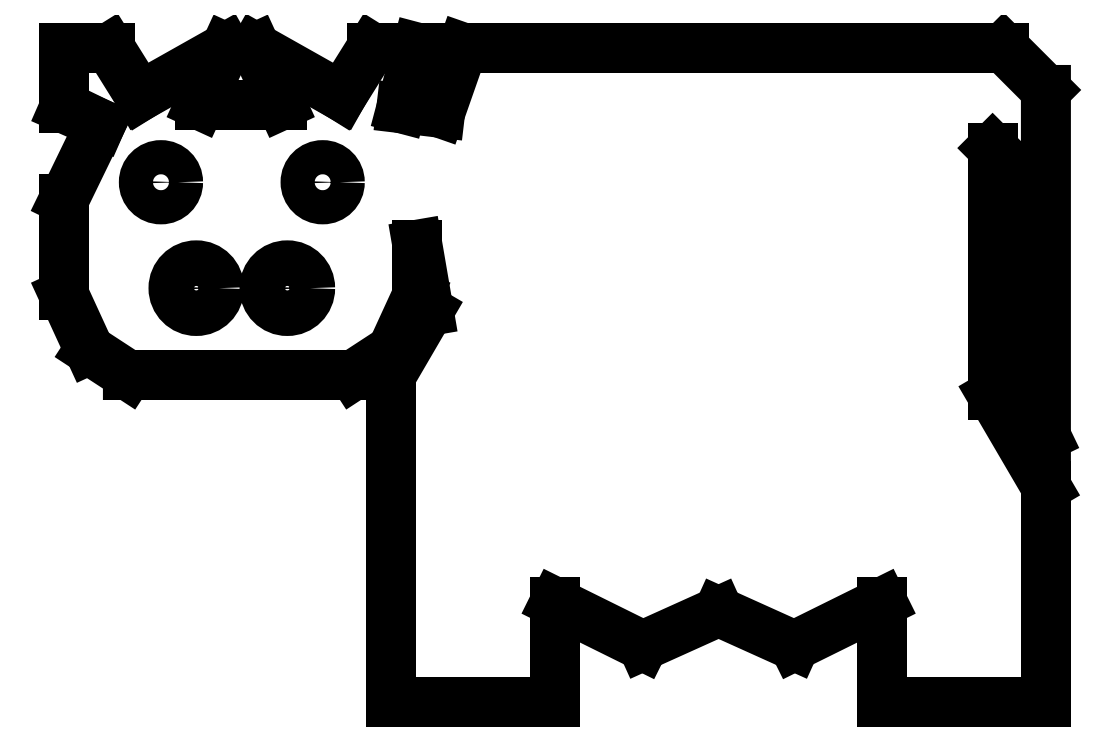
<metadata>
{"format":"dxf","ext":"dxf","renderer":"ezdxf+matplotlib","layout":"modelspace","background":"white","min_lineweight":24,"dpi":150}
</metadata>
<code>
0
SECTION
2
ENTITIES
0
LINE
8
LAYER_2
10
38.1
20
31.75
30
0
11
38.1
21
35.63
31
0
0
LINE
8
LAYER_2
10
41.51
20
33.94
30
0
11
44.45
21
35.27
31
0
0
LINE
8
LAYER_2
10
50.8
20
31.75
30
0
11
50.8
21
35.63
31
0
0
LINE
8
LAYER_2
10
47.39
20
33.94
30
0
11
44.45
21
35.27
31
0
0
LINE
8
LAYER_2
10
50.8
20
31.75
30
0
11
57.15
21
31.75
31
0
0
LINE
8
LAYER_2
10
57.15
20
55.51
30
0
11
55.51
21
57.15
31
0
0
LINE
8
LAYER_2
10
55.51
20
57.15
30
0
11
34.52
21
57.15
31
0
0
LINE
8
LAYER_2
10
38.1
20
31.75
30
0
11
31.75
21
31.75
31
0
0
LINE
8
LAYER_2
10
19.05
20
57.15
30
0
11
20.82
21
57.15
31
0
0
LINE
8
LAYER_2
10
20.82
20
57.15
30
0
11
21.99
21
55.27
31
0
0
LINE
8
LAYER_2
10
21.99
20
55.27
30
0
11
25.33
21
57.15
31
0
0
LINE
8
LAYER_2
10
25.33
20
57.15
30
0
11
24.31
21
54.93
31
0
0
LINE
8
LAYER_2
10
32.76
20
57.15
30
0
11
30.99
21
57.15
31
0
0
LINE
8
LAYER_2
10
30.99
20
57.15
30
0
11
29.81
21
55.27
31
0
0
LINE
8
LAYER_2
10
29.81
20
55.27
30
0
11
26.48
21
57.15
31
0
0
LINE
8
LAYER_2
10
19.05
20
57.15
30
0
11
19.05
21
54.8
31
0
0
LINE
8
LAYER_2
10
19.05
20
54.8
30
0
11
20.47
21
54.18
31
0
0
LINE
8
LAYER_2
10
20.47
20
54.18
30
0
11
19.05
21
51.27
31
0
0
LINE
8
LAYER_2
10
19.05
20
51.27
30
0
11
19.05
21
47.55
31
0
0
LINE
8
LAYER_2
10
19.05
20
47.55
30
0
11
20.02
21
45.43
31
0
0
LINE
8
LAYER_2
10
20.02
20
45.43
30
0
11
21.53
21
44.45
31
0
0
LINE
8
LAYER_2
10
32.76
20
57.15
30
0
11
32.14
21
54.8
31
0
0
LINE
8
LAYER_2
10
32.76
20
49.5
30
0
11
32.76
21
47.55
31
0
0
LINE
8
LAYER_2
10
32.76
20
47.55
30
0
11
31.78
21
45.43
31
0
0
LINE
8
LAYER_2
10
31.78
20
45.43
30
0
11
30.28
21
44.45
31
0
0
LINE
8
LAYER_2
10
33.64
20
54.63
30
0
11
34.52
21
57.15
31
0
0
LINE
8
LAYER_2
10
57.15
20
42.07
30
0
11
55.83
21
44.81
31
0
0
LINE
8
LAYER_2
10
55.83
20
44.81
30
0
11
55.83
21
52.5
31
0
0
LINE
8
LAYER_2
10
55.83
20
52.5
30
0
11
55.08
21
53.26
31
0
0
LINE
8
LAYER_2
10
55.08
20
53.26
30
0
11
55.08
21
43.66
31
0
0
LINE
8
LAYER_2
10
55.08
20
43.66
30
0
11
57.15
21
40.13
31
0
0
LINE
8
LAYER_2
10
26.48
20
57.15
30
0
11
27.5
21
54.93
31
0
0
LINE
8
LAYER_2
10
24.31
20
54.93
30
0
11
27.5
21
54.93
31
0
0
LINE
8
LAYER_2
10
21.53
20
44.45
30
0
11
30.28
21
44.45
31
0
0
LINE
8
LAYER_2
10
32.76
20
49.5
30
0
11
33.2
21
46.93
31
0
0
LINE
8
LAYER_2
10
33.2
20
46.93
30
0
11
31.75
21
44.45
31
0
0
LINE
8
LAYER_2
10
31.75
20
44.45
30
0
11
31.75
21
31.75
31
0
0
LINE
8
LAYER_2
10
32.14
20
54.8
30
0
11
33.64
21
54.63
31
0
0
CIRCLE
8
LAYER_2
10
24.18
20
47.82
30
0
40
0.8842
0
CIRCLE
8
LAYER_2
10
22.81
20
51.93
30
0
40
0.6631
0
CIRCLE
8
LAYER_2
10
27.71
20
47.82
30
0
40
0.8843
0
CIRCLE
8
LAYER_2
10
29.08
20
51.93
30
0
40
0.663
0
LINE
8
LAYER_2
10
38.1
20
35.63
30
0
11
41.51
21
33.94
31
0
0
LINE
8
LAYER_2
10
47.39
20
33.94
30
0
11
50.8
21
35.63
31
0
0
LINE
8
LAYER_2
10
57.15
20
31.75
30
0
11
57.15
21
40.13
31
0
0
LINE
8
LAYER_2
10
57.15
20
42.07
30
0
11
57.15
21
55.51
31
0
0
ENDSEC
0
EOF

</code>
